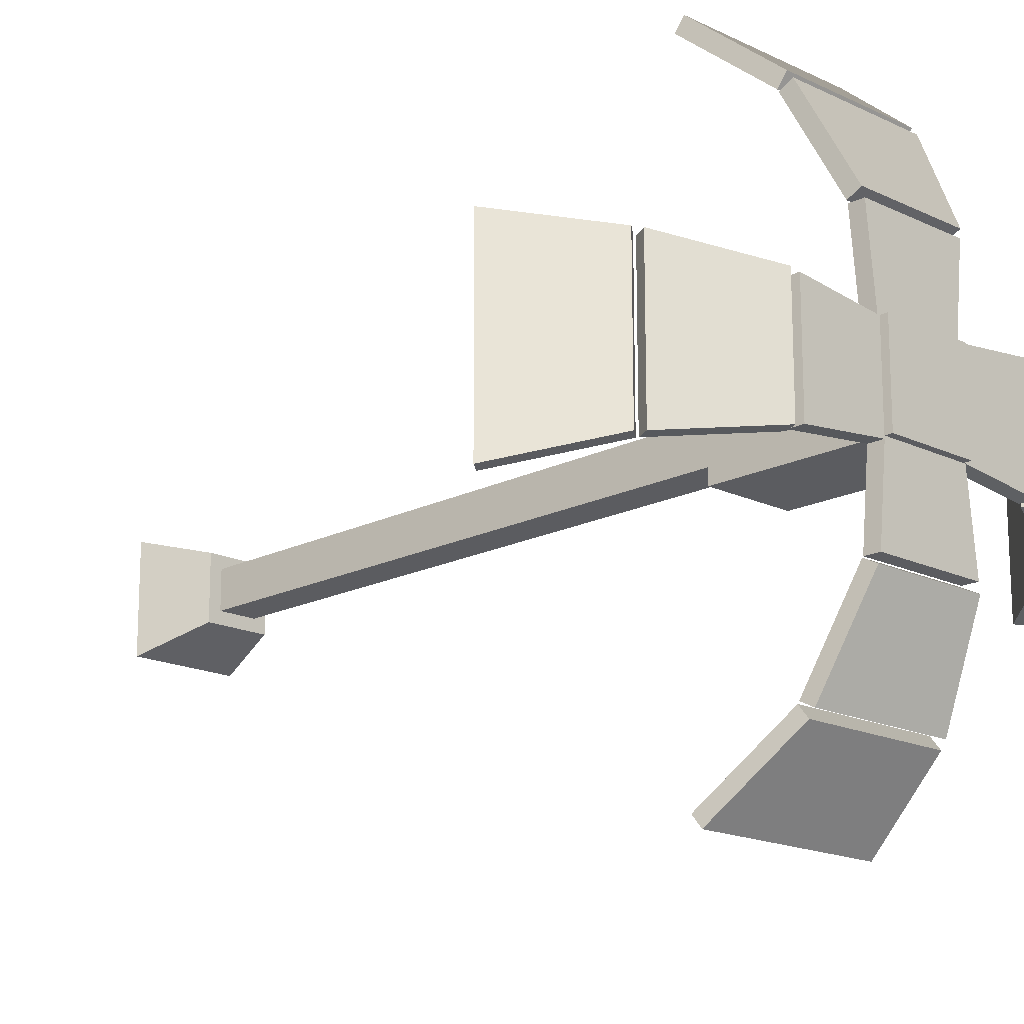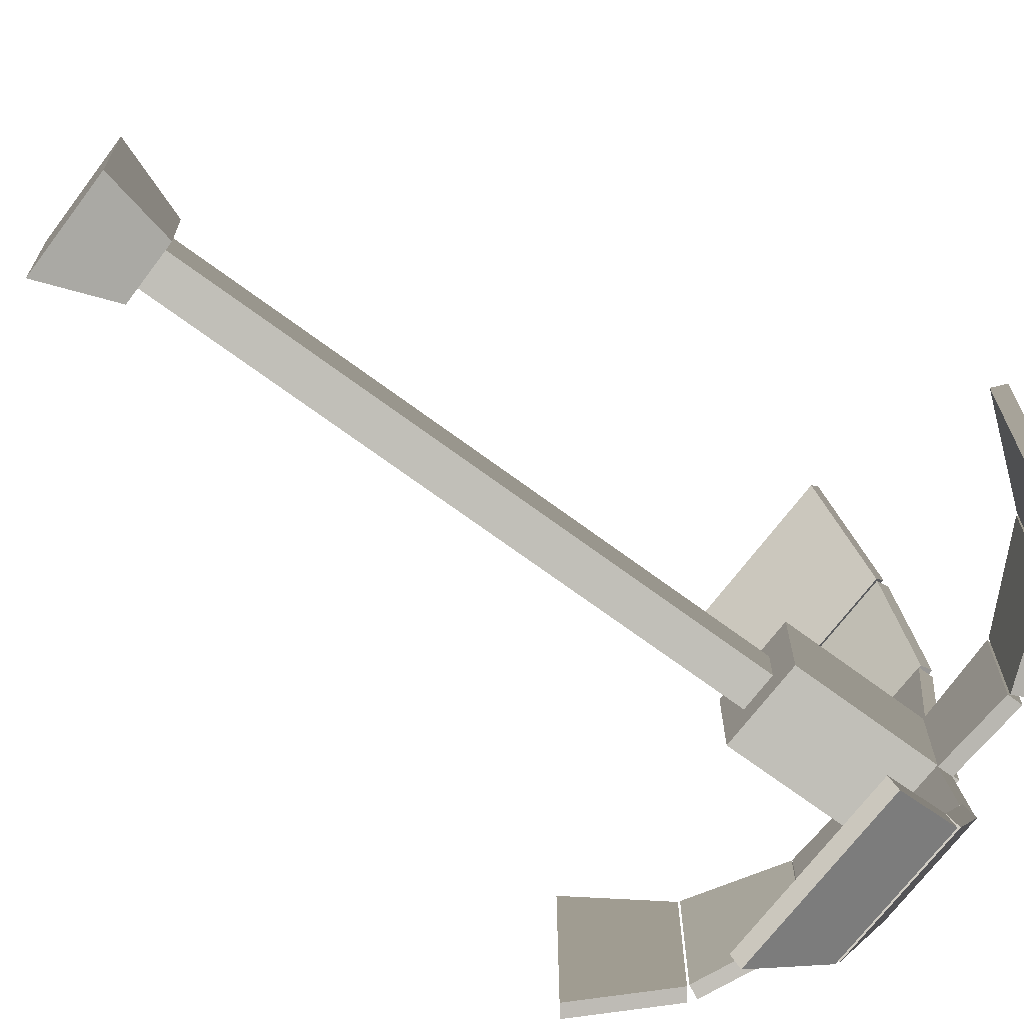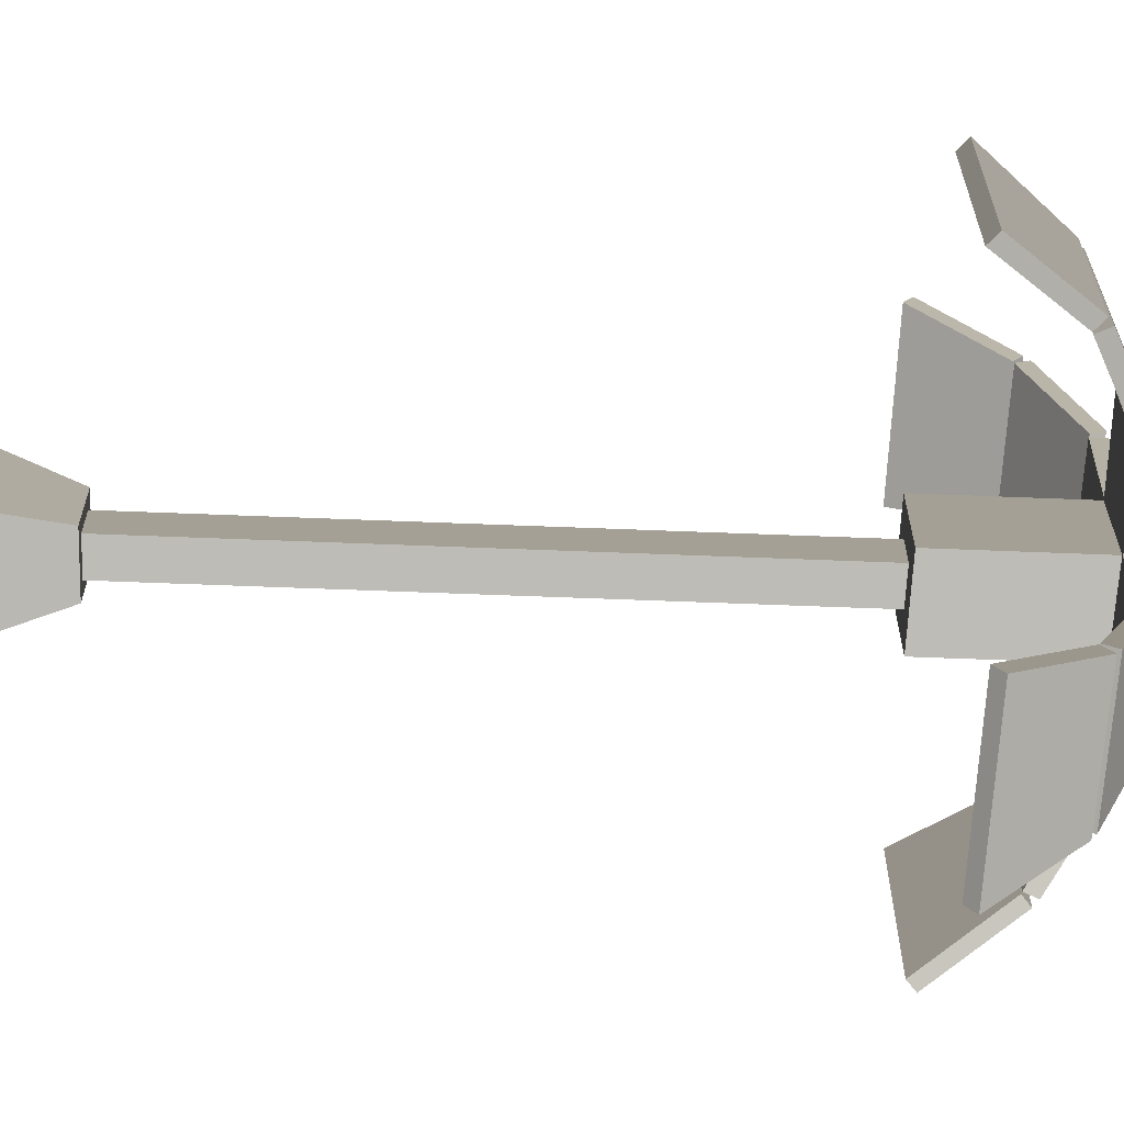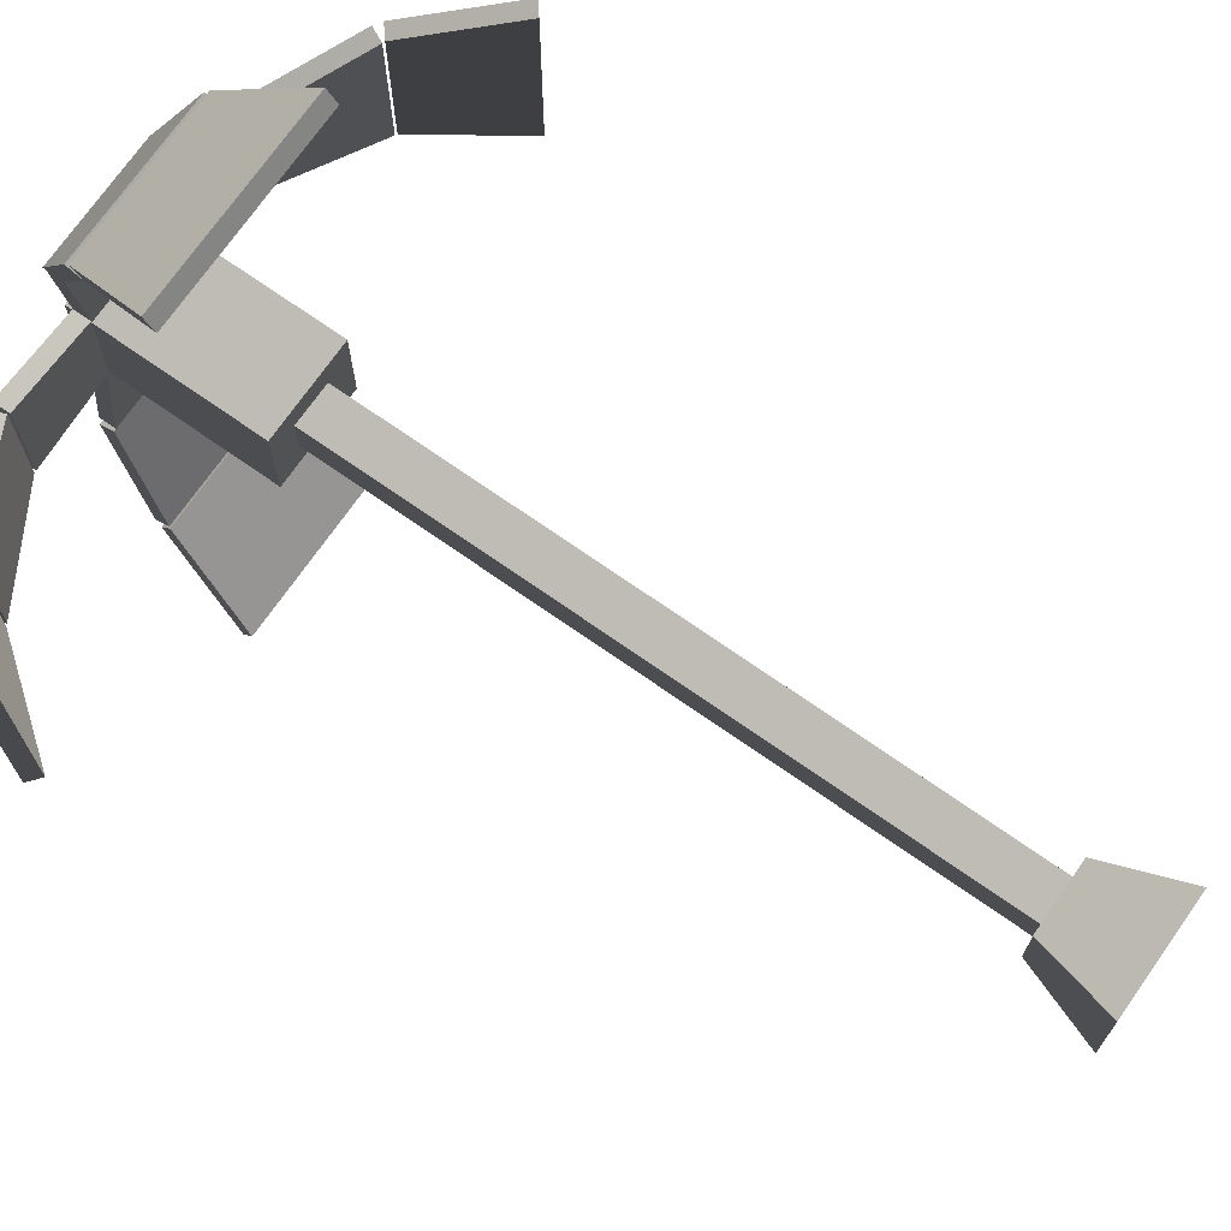
<metadata>
{"format":"obj","ext":"obj","renderer":"f3d","projection":"perspective","resolution":1024,"background":"white","views":[{"elev":-16.9,"azim":135.8,"up":"+Z"},{"elev":-69.0,"azim":53.2,"up":"+Z"},{"elev":-62.7,"azim":87.7,"up":"+Z"},{"elev":72.1,"azim":-55.0,"up":"+Z"}]}
</metadata>
<code>
v -0.8882 9.694 2.86
v -0.8882 9.817 3.01
v -1.127 8.788 3.848
v -1.127 8.665 3.698
v -0.8882 9.817 3.01
v 0.9236 9.817 3.01
v 1.163 8.788 3.848
v -0.8882 9.817 3.01
v 1.163 8.788 3.848
v -1.127 8.788 3.848
v 0.9236 9.817 3.01
v 0.9236 9.694 2.86
v 1.163 8.665 3.698
v 1.163 8.788 3.848
v 0.9236 9.694 2.86
v -0.8882 9.694 2.86
v -1.127 8.665 3.698
v 0.9236 9.694 2.86
v -1.127 8.665 3.698
v 1.163 8.665 3.698
v -1.127 8.665 3.698
v -1.127 8.788 3.848
v 1.163 8.788 3.848
v 1.163 8.665 3.698
v 0.9236 9.694 2.86
v 0.9236 9.817 3.01
v -0.8882 9.817 3.01
v -0.8882 9.694 2.86
v -0.6935 10.3 1.646
v -0.6935 10.47 1.732
v -0.8813 9.878 2.921
v -0.8813 9.705 2.834
v -0.6935 10.47 1.732
v 0.7289 10.47 1.732
v 0.9167 9.878 2.921
v -0.6935 10.47 1.732
v 0.9167 9.878 2.921
v -0.8813 9.878 2.921
v 0.7289 10.47 1.732
v 0.7289 10.3 1.646
v 0.9167 9.705 2.834
v 0.9167 9.878 2.921
v 0.7289 10.3 1.646
v -0.6935 10.3 1.646
v -0.8813 9.705 2.834
v 0.7289 10.3 1.646
v -0.8813 9.705 2.834
v 0.9167 9.705 2.834
v -0.8813 9.705 2.834
v -0.8813 9.878 2.921
v 0.9167 9.878 2.921
v 0.9167 9.705 2.834
v 0.7289 10.3 1.646
v 0.7289 10.47 1.732
v -0.6935 10.47 1.732
v -0.6935 10.3 1.646
v -0.5237 10.28 0.2986
v -0.5237 10.48 0.2986
v -0.6666 10.48 1.626
v -0.6666 10.28 1.626
v -0.5237 10.48 0.2986
v 0.5591 10.48 0.2986
v 0.7021 10.48 1.626
v -0.5237 10.48 0.2986
v 0.7021 10.48 1.626
v -0.6666 10.48 1.626
v 0.5591 10.48 0.2986
v 0.5591 10.28 0.2986
v 0.7021 10.28 1.626
v 0.7021 10.48 1.626
v 0.5591 10.28 0.2986
v -0.5237 10.28 0.2986
v -0.6666 10.28 1.626
v 0.5591 10.28 0.2986
v -0.6666 10.28 1.626
v 0.7021 10.28 1.626
v -0.6666 10.28 1.626
v -0.6666 10.48 1.626
v 0.7021 10.48 1.626
v 0.7021 10.28 1.626
v 0.5591 10.28 0.2986
v 0.5591 10.48 0.2986
v -0.5237 10.48 0.2986
v -0.5237 10.28 0.2986
v -2.86 9.694 -0.8882
v -3.01 9.817 -0.8881
v -3.848 8.788 -1.127
v -3.698 8.665 -1.127
v -3.01 9.817 -0.8881
v -3.01 9.817 0.9236
v -3.848 8.788 1.163
v -3.01 9.817 -0.8881
v -3.848 8.788 1.163
v -3.848 8.788 -1.127
v -3.01 9.817 0.9236
v -2.86 9.694 0.9236
v -3.698 8.665 1.163
v -3.848 8.788 1.163
v -2.86 9.694 0.9236
v -2.86 9.694 -0.8882
v -3.698 8.665 -1.127
v -2.86 9.694 0.9236
v -3.698 8.665 -1.127
v -3.698 8.665 1.163
v -3.698 8.665 -1.127
v -3.848 8.788 -1.127
v -3.848 8.788 1.163
v -3.698 8.665 1.163
v -2.86 9.694 0.9236
v -3.01 9.817 0.9236
v -3.01 9.817 -0.8881
v -2.86 9.694 -0.8882
v -1.646 10.3 -0.6935
v -1.732 10.47 -0.6935
v -2.921 9.878 -0.8813
v -2.834 9.705 -0.8813
v -1.732 10.47 -0.6935
v -1.732 10.47 0.7289
v -2.921 9.878 0.9167
v -1.732 10.47 -0.6935
v -2.921 9.878 0.9167
v -2.921 9.878 -0.8813
v -1.732 10.47 0.7289
v -1.646 10.3 0.7289
v -2.834 9.705 0.9167
v -2.921 9.878 0.9167
v -1.646 10.3 0.7289
v -1.646 10.3 -0.6935
v -2.834 9.705 -0.8813
v -1.646 10.3 0.7289
v -2.834 9.705 -0.8813
v -2.834 9.705 0.9167
v -2.834 9.705 -0.8813
v -2.921 9.878 -0.8813
v -2.921 9.878 0.9167
v -2.834 9.705 0.9167
v -1.646 10.3 0.7289
v -1.732 10.47 0.7289
v -1.732 10.47 -0.6935
v -1.646 10.3 -0.6935
v -0.2986 10.28 -0.5237
v -0.2986 10.48 -0.5237
v -1.626 10.48 -0.6666
v -1.626 10.28 -0.6666
v -0.2986 10.48 -0.5237
v -0.2986 10.48 0.5591
v -1.626 10.48 0.7021
v -0.2986 10.48 -0.5237
v -1.626 10.48 0.7021
v -1.626 10.48 -0.6666
v -0.2986 10.48 0.5591
v -0.2986 10.28 0.5591
v -1.626 10.28 0.7021
v -1.626 10.48 0.7021
v -0.2986 10.28 0.5591
v -0.2986 10.28 -0.5237
v -1.626 10.28 -0.6666
v -0.2986 10.28 0.5591
v -1.626 10.28 -0.6666
v -1.626 10.28 0.7021
v -1.626 10.28 -0.6666
v -1.626 10.48 -0.6666
v -1.626 10.48 0.7021
v -1.626 10.28 0.7021
v -0.2986 10.28 0.5591
v -0.2986 10.48 0.5591
v -0.2986 10.48 -0.5237
v -0.2986 10.28 -0.5237
v 2.86 9.694 0.8882
v 3.01 9.817 0.8881
v 3.848 8.788 1.127
v 3.698 8.665 1.127
v 3.01 9.817 0.8881
v 3.01 9.817 -0.9236
v 3.848 8.788 -1.163
v 3.01 9.817 0.8881
v 3.848 8.788 -1.163
v 3.848 8.788 1.127
v 3.01 9.817 -0.9236
v 2.86 9.694 -0.9236
v 3.698 8.665 -1.163
v 3.848 8.788 -1.163
v 2.86 9.694 -0.9236
v 2.86 9.694 0.8882
v 3.698 8.665 1.127
v 2.86 9.694 -0.9236
v 3.698 8.665 1.127
v 3.698 8.665 -1.163
v 3.698 8.665 1.127
v 3.848 8.788 1.127
v 3.848 8.788 -1.163
v 3.698 8.665 -1.163
v 2.86 9.694 -0.9236
v 3.01 9.817 -0.9236
v 3.01 9.817 0.8881
v 2.86 9.694 0.8882
v 1.646 10.3 0.6935
v 1.732 10.47 0.6935
v 2.921 9.878 0.8813
v 2.834 9.705 0.8813
v 1.732 10.47 0.6935
v 1.732 10.47 -0.7289
v 2.921 9.878 -0.9167
v 1.732 10.47 0.6935
v 2.921 9.878 -0.9167
v 2.921 9.878 0.8813
v 1.732 10.47 -0.7289
v 1.646 10.3 -0.7289
v 2.834 9.705 -0.9167
v 2.921 9.878 -0.9167
v 1.646 10.3 -0.7289
v 1.646 10.3 0.6935
v 2.834 9.705 0.8813
v 1.646 10.3 -0.7289
v 2.834 9.705 0.8813
v 2.834 9.705 -0.9167
v 2.834 9.705 0.8813
v 2.921 9.878 0.8813
v 2.921 9.878 -0.9167
v 2.834 9.705 -0.9167
v 1.646 10.3 -0.7289
v 1.732 10.47 -0.7289
v 1.732 10.47 0.6935
v 1.646 10.3 0.6935
v 0.2986 10.28 0.5237
v 0.2986 10.48 0.5237
v 1.626 10.48 0.6666
v 1.626 10.28 0.6666
v 0.2986 10.48 0.5237
v 0.2986 10.48 -0.5591
v 1.626 10.48 -0.7021
v 0.2986 10.48 0.5237
v 1.626 10.48 -0.7021
v 1.626 10.48 0.6666
v 0.2986 10.48 -0.5591
v 0.2986 10.28 -0.5591
v 1.626 10.28 -0.7021
v 1.626 10.48 -0.7021
v 0.2986 10.28 -0.5591
v 0.2986 10.28 0.5237
v 1.626 10.28 0.6666
v 0.2986 10.28 -0.5591
v 1.626 10.28 0.6666
v 1.626 10.28 -0.7021
v 1.626 10.28 0.6666
v 1.626 10.48 0.6666
v 1.626 10.48 -0.7021
v 1.626 10.28 -0.7021
v 0.2986 10.28 -0.5591
v 0.2986 10.48 -0.5591
v 0.2986 10.48 0.5237
v 0.2986 10.28 0.5237
v 0.8882 9.694 -2.86
v 0.8882 9.817 -3.01
v 1.127 8.788 -3.848
v 1.127 8.665 -3.698
v 0.8882 9.817 -3.01
v -0.9236 9.817 -3.01
v -1.163 8.788 -3.848
v 0.8882 9.817 -3.01
v -1.163 8.788 -3.848
v 1.127 8.788 -3.848
v -0.9236 9.817 -3.01
v -0.9236 9.694 -2.86
v -1.163 8.665 -3.698
v -1.163 8.788 -3.848
v -0.9236 9.694 -2.86
v 0.8882 9.694 -2.86
v 1.127 8.665 -3.698
v -0.9236 9.694 -2.86
v 1.127 8.665 -3.698
v -1.163 8.665 -3.698
v 1.127 8.665 -3.698
v 1.127 8.788 -3.848
v -1.163 8.788 -3.848
v -1.163 8.665 -3.698
v -0.9236 9.694 -2.86
v -0.9236 9.817 -3.01
v 0.8882 9.817 -3.01
v 0.8882 9.694 -2.86
v 0.6935 10.3 -1.646
v 0.6935 10.47 -1.732
v 0.8813 9.878 -2.921
v 0.8813 9.705 -2.834
v 0.6935 10.47 -1.732
v -0.7289 10.47 -1.732
v -0.9167 9.878 -2.921
v 0.6935 10.47 -1.732
v -0.9167 9.878 -2.921
v 0.8813 9.878 -2.921
v -0.7289 10.47 -1.732
v -0.7289 10.3 -1.646
v -0.9167 9.705 -2.834
v -0.9167 9.878 -2.921
v -0.7289 10.3 -1.646
v 0.6935 10.3 -1.646
v 0.8813 9.705 -2.834
v -0.7289 10.3 -1.646
v 0.8813 9.705 -2.834
v -0.9167 9.705 -2.834
v 0.8813 9.705 -2.834
v 0.8813 9.878 -2.921
v -0.9167 9.878 -2.921
v -0.9167 9.705 -2.834
v -0.7289 10.3 -1.646
v -0.7289 10.47 -1.732
v 0.6935 10.47 -1.732
v 0.6935 10.3 -1.646
v 0.5237 10.28 -0.2986
v 0.5237 10.48 -0.2986
v 0.6666 10.48 -1.626
v 0.6666 10.28 -1.626
v 0.5237 10.48 -0.2986
v -0.5591 10.48 -0.2986
v -0.7021 10.48 -1.626
v 0.5237 10.48 -0.2986
v -0.7021 10.48 -1.626
v 0.6666 10.48 -1.626
v -0.5591 10.48 -0.2986
v -0.5591 10.28 -0.2986
v -0.7021 10.28 -1.626
v -0.7021 10.48 -1.626
v -0.5591 10.28 -0.2986
v 0.5237 10.28 -0.2986
v 0.6666 10.28 -1.626
v -0.5591 10.28 -0.2986
v 0.6666 10.28 -1.626
v -0.7021 10.28 -1.626
v 0.6666 10.28 -1.626
v 0.6666 10.48 -1.626
v -0.7021 10.48 -1.626
v -0.7021 10.28 -1.626
v -0.5591 10.28 -0.2986
v -0.5591 10.48 -0.2986
v 0.5237 10.48 -0.2986
v 0.5237 10.28 -0.2986
v -0.239 0.9285 0.239
v -0.239 8.427 0.239
v 0.239 8.427 0.239
v 0.239 0.9285 0.239
v -0.5565 10.57 0.5565
v -0.5566 10.57 -0.5565
v 0.5565 10.57 -0.5565
v 0.5565 10.57 0.5565
v -0.239 8.427 -0.239
v -0.239 0.9285 -0.239
v 0.239 0.9285 -0.239
v 0.239 8.427 -0.239
v -0.6607 0 -0.6607
v -0.6607 0 0.6607
v 0.6607 0 0.6607
v 0.6607 0 -0.6607
v 0.239 0.9285 0.239
v 0.239 8.427 0.239
v 0.239 8.427 -0.239
v 0.239 0.9285 -0.239
v -0.239 0.9285 -0.239
v -0.239 8.427 -0.239
v -0.239 8.427 0.239
v -0.239 0.9285 0.239
v -0.239 0.9285 -0.239
v -0.3947 0.9285 -0.3947
v 0.3947 0.9285 -0.3947
v -0.239 0.9285 -0.239
v 0.239 0.9285 -0.239
v 0.3947 0.9285 0.3947
v 0.239 0.9285 0.239
v -0.239 0.9285 0.239
v -0.3947 0.9285 0.3947
v 0.239 0.9285 0.239
v -0.3947 0.9285 -0.3947
v -0.6607 0 -0.6607
v 0.6607 0 -0.6607
v 0.6607 0 -0.6607
v 0.3947 0.9285 -0.3947
v 0.3947 0.9285 -0.3947
v 0.6607 0 -0.6607
v 0.6607 0 0.6607
v 0.3947 0.9285 -0.3947
v 0.3947 0.9285 0.3947
v 0.3947 0.9285 0.3947
v 0.6607 0 0.6607
v -0.6607 0 0.6607
v -0.6607 0 0.6607
v -0.3947 0.9285 0.3947
v -0.3947 0.9285 0.3947
v -0.6607 0 0.6607
v -0.6607 0 -0.6607
v -0.3947 0.9285 0.3947
v -0.3947 0.9285 -0.3947
v -0.239 8.427 0.239
v -0.5565 8.427 0.5565
v 0.5565 8.427 0.5565
v -0.239 8.427 -0.239
v -0.5566 8.427 -0.5565
v -0.239 8.427 0.239
v 0.239 8.427 0.239
v 0.239 8.427 0.239
v 0.5565 8.427 -0.5565
v 0.239 8.427 -0.239
v 0.239 8.427 -0.239
v -0.239 8.427 -0.239
v -0.5565 8.427 0.5565
v -0.5565 10.38 0.5565
v 0.5565 10.38 0.5565
v 0.5565 8.427 0.5565
v 0.5565 8.427 0.5565
v 0.5565 10.38 0.5565
v 0.5565 10.38 -0.5565
v 0.5565 8.427 -0.5565
v 0.5565 8.427 -0.5565
v 0.5565 10.38 -0.5565
v -0.5566 10.38 -0.5565
v -0.5566 8.427 -0.5565
v -0.5566 8.427 -0.5565
v -0.5566 10.38 -0.5565
v -0.5565 10.38 0.5565
v -0.5565 8.427 0.5565
v -0.5565 10.38 0.5565
v -0.5565 10.57 0.5565
v 0.5565 10.57 0.5565
v 0.5565 10.38 0.5565
v -0.5566 10.38 -0.5565
v -0.5566 10.57 -0.5565
v -0.5565 10.57 0.5565
v -0.5565 10.38 0.5565
v 0.5565 10.38 -0.5565
v 0.5565 10.57 -0.5565
v -0.5566 10.57 -0.5565
v -0.5566 10.38 -0.5565
v 0.5565 10.38 0.5565
v 0.5565 10.57 0.5565
v 0.5565 10.57 -0.5565
v 0.5565 10.38 -0.5565
g palm_03_(20)_641_48
f 1 3 2
f 1 4 3
f 5 7 6
f 8 10 9
f 11 13 12
f 11 14 13
f 15 17 16
f 18 20 19
f 21 23 22
f 21 24 23
f 25 27 26
f 25 28 27
f 29 31 30
f 29 32 31
f 33 35 34
f 36 38 37
f 39 41 40
f 39 42 41
f 43 45 44
f 46 48 47
f 49 51 50
f 49 52 51
f 53 55 54
f 53 56 55
f 57 59 58
f 57 60 59
f 61 63 62
f 64 66 65
f 67 69 68
f 67 70 69
f 71 73 72
f 74 76 75
f 77 79 78
f 77 80 79
f 81 83 82
f 81 84 83
f 85 87 86
f 85 88 87
f 89 91 90
f 92 94 93
f 95 97 96
f 95 98 97
f 99 101 100
f 102 104 103
f 105 107 106
f 105 108 107
f 109 111 110
f 109 112 111
f 113 115 114
f 113 116 115
f 117 119 118
f 120 122 121
f 123 125 124
f 123 126 125
f 127 129 128
f 130 132 131
f 133 135 134
f 133 136 135
f 137 139 138
f 137 140 139
f 141 143 142
f 141 144 143
f 145 147 146
f 148 150 149
f 151 153 152
f 151 154 153
f 155 157 156
f 158 160 159
f 161 163 162
f 161 164 163
f 165 167 166
f 165 168 167
f 169 171 170
f 169 172 171
f 173 175 174
f 176 178 177
f 179 181 180
f 179 182 181
f 183 185 184
f 186 188 187
f 189 191 190
f 189 192 191
f 193 195 194
f 193 196 195
f 197 199 198
f 197 200 199
f 201 203 202
f 204 206 205
f 207 209 208
f 207 210 209
f 211 213 212
f 214 216 215
f 217 219 218
f 217 220 219
f 221 223 222
f 221 224 223
f 225 227 226
f 225 228 227
f 229 231 230
f 232 234 233
f 235 237 236
f 235 238 237
f 239 241 240
f 242 244 243
f 245 247 246
f 245 248 247
f 249 251 250
f 249 252 251
f 253 255 254
f 253 256 255
f 257 259 258
f 260 262 261
f 263 265 264
f 263 266 265
f 267 269 268
f 270 272 271
f 273 275 274
f 273 276 275
f 277 279 278
f 277 280 279
f 281 283 282
f 281 284 283
f 285 287 286
f 288 290 289
f 291 293 292
f 291 294 293
f 295 297 296
f 298 300 299
f 301 303 302
f 301 304 303
f 305 307 306
f 305 308 307
f 309 311 310
f 309 312 311
f 313 315 314
f 316 318 317
f 319 321 320
f 319 322 321
f 323 325 324
f 326 328 327
f 329 331 330
f 329 332 331
f 333 335 334
f 333 336 335
f 337 339 338
f 337 340 339
f 341 343 342
f 341 344 343
f 345 347 346
f 345 348 347
f 349 351 350
f 349 352 351
f 353 355 354
f 353 356 355
f 357 359 358
f 357 360 359
f 361 363 362
f 364 365 363
f 365 366 363
f 365 367 366
f 368 364 362
f 367 368 369
f 368 362 369
f 370 369 366
f 371 373 372
f 371 375 374
f 376 378 377
f 379 380 378
f 381 383 382
f 381 385 384
f 386 388 387
f 389 390 388
f 391 393 392
f 394 391 392
f 394 392 395
f 396 397 393
f 398 399 393
f 398 400 399
f 400 395 399
f 401 402 395
f 403 405 404
f 403 406 405
f 407 409 408
f 407 410 409
f 411 413 412
f 411 414 413
f 415 417 416
f 415 418 417
f 419 421 420
f 419 422 421
f 423 425 424
f 423 426 425
f 427 429 428
f 427 430 429
f 431 433 432
f 431 434 433

</code>
